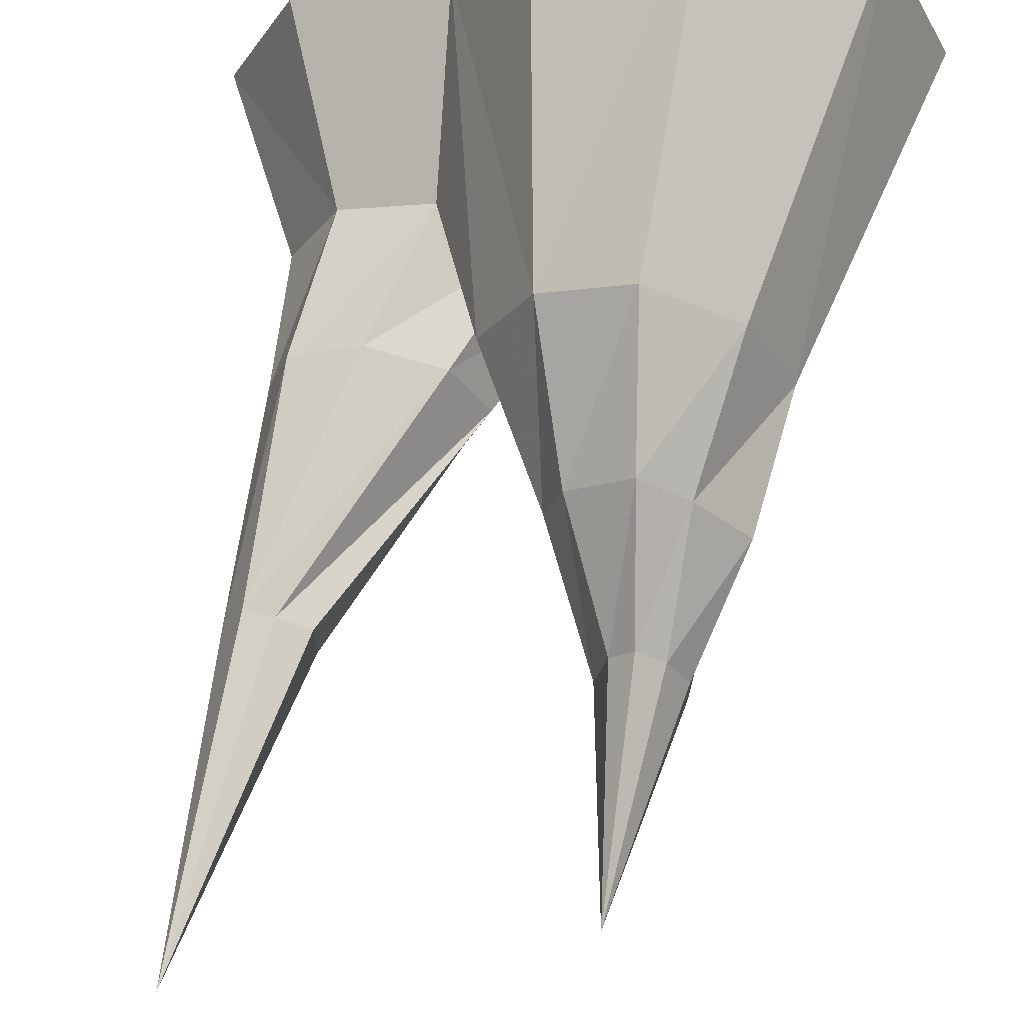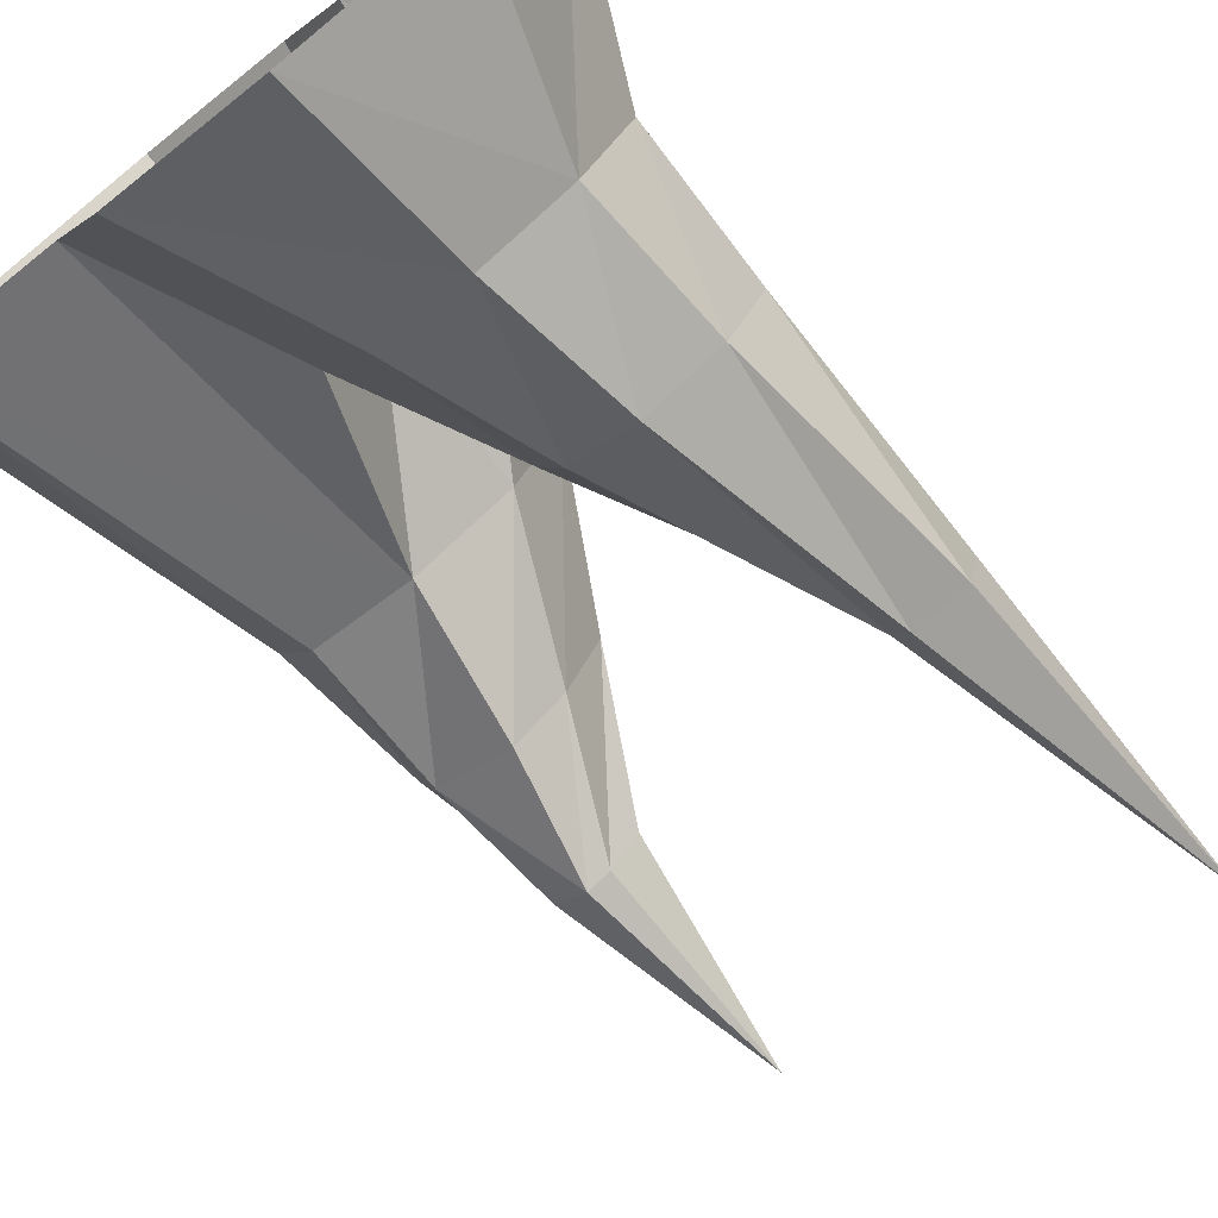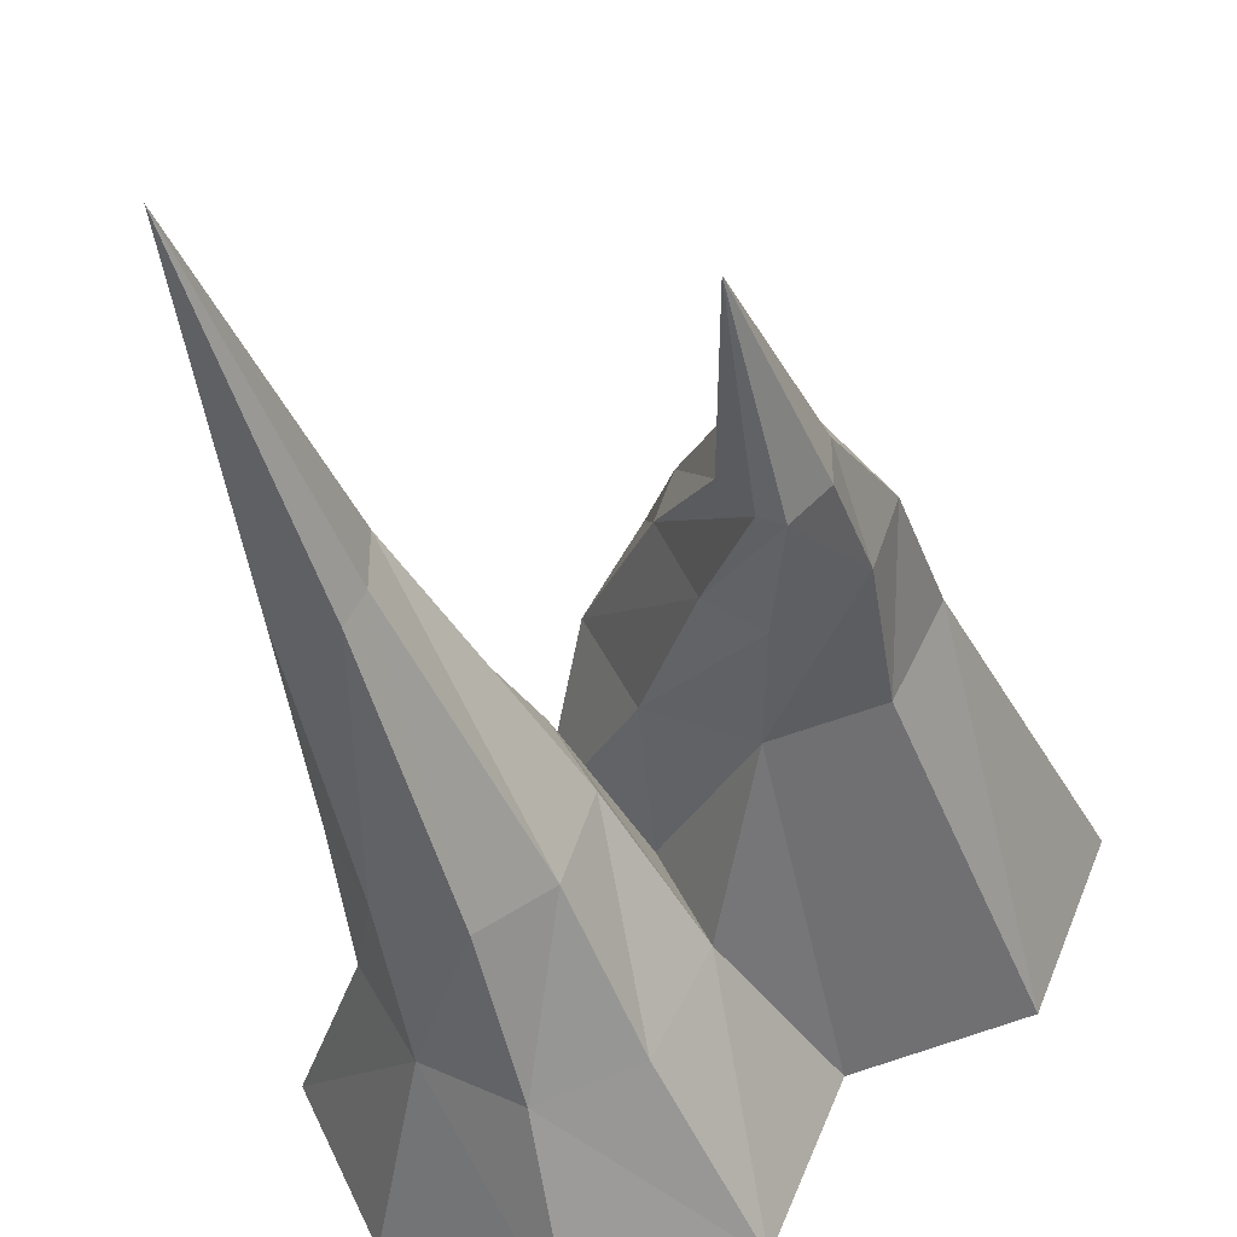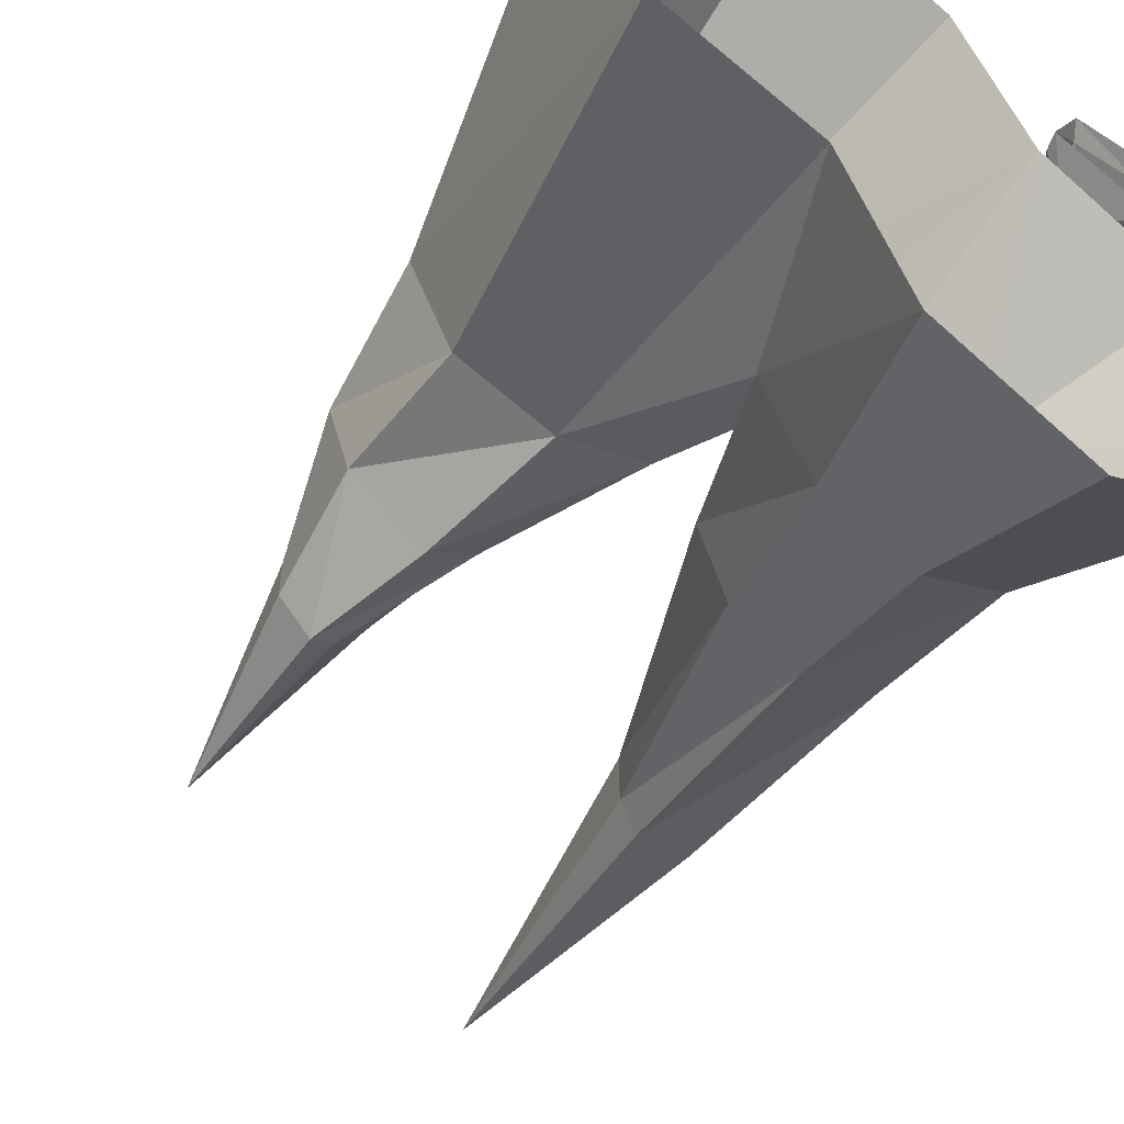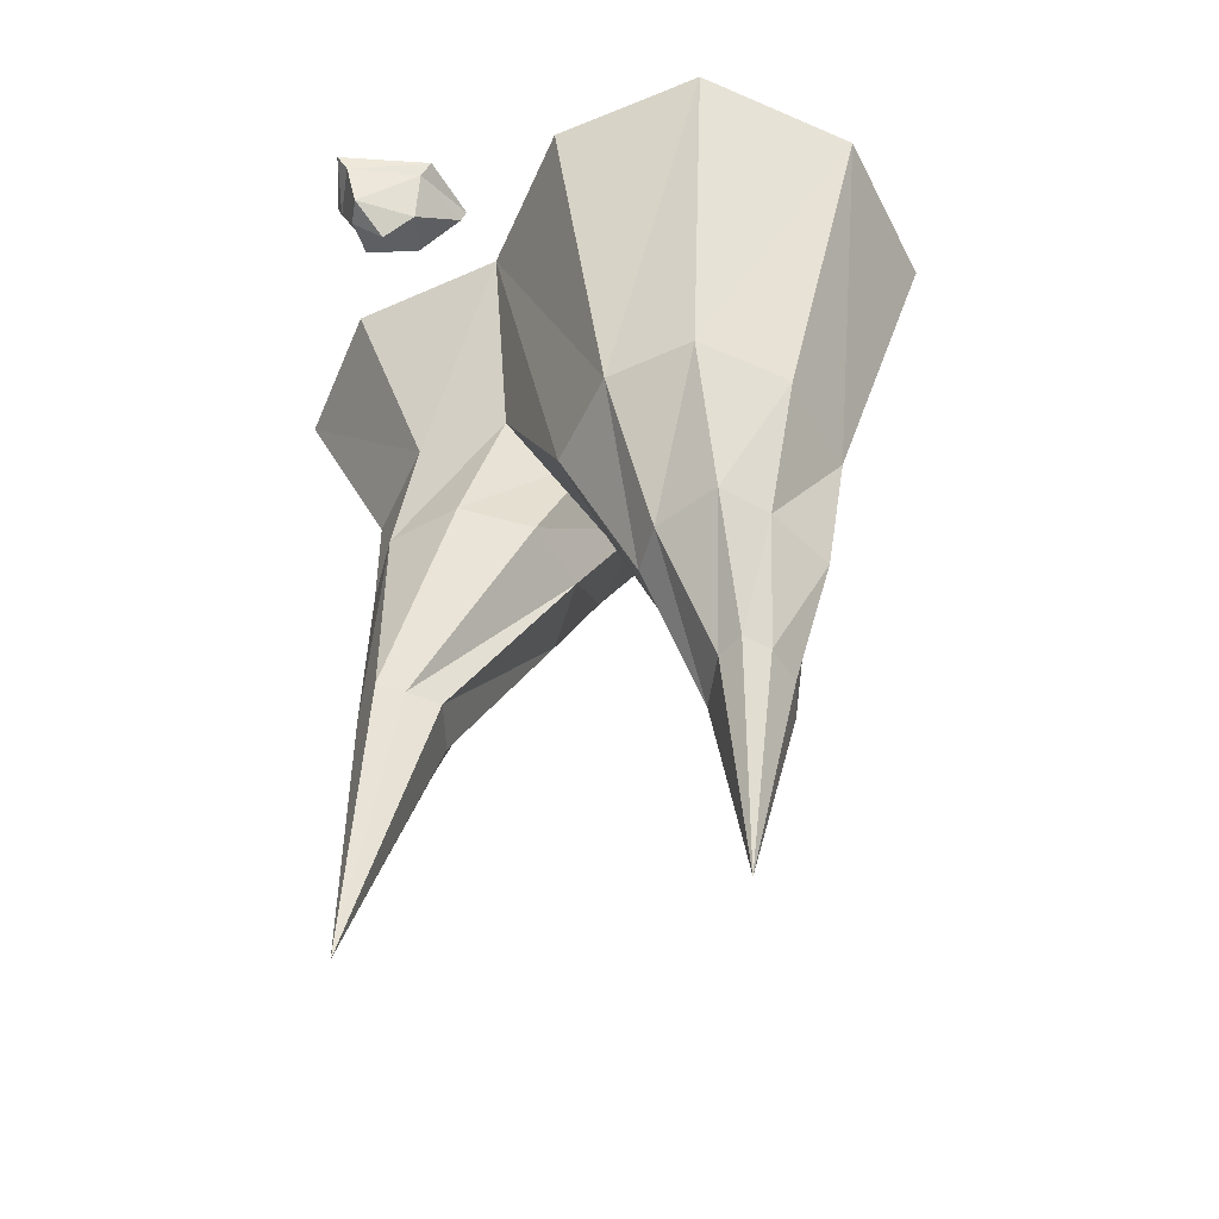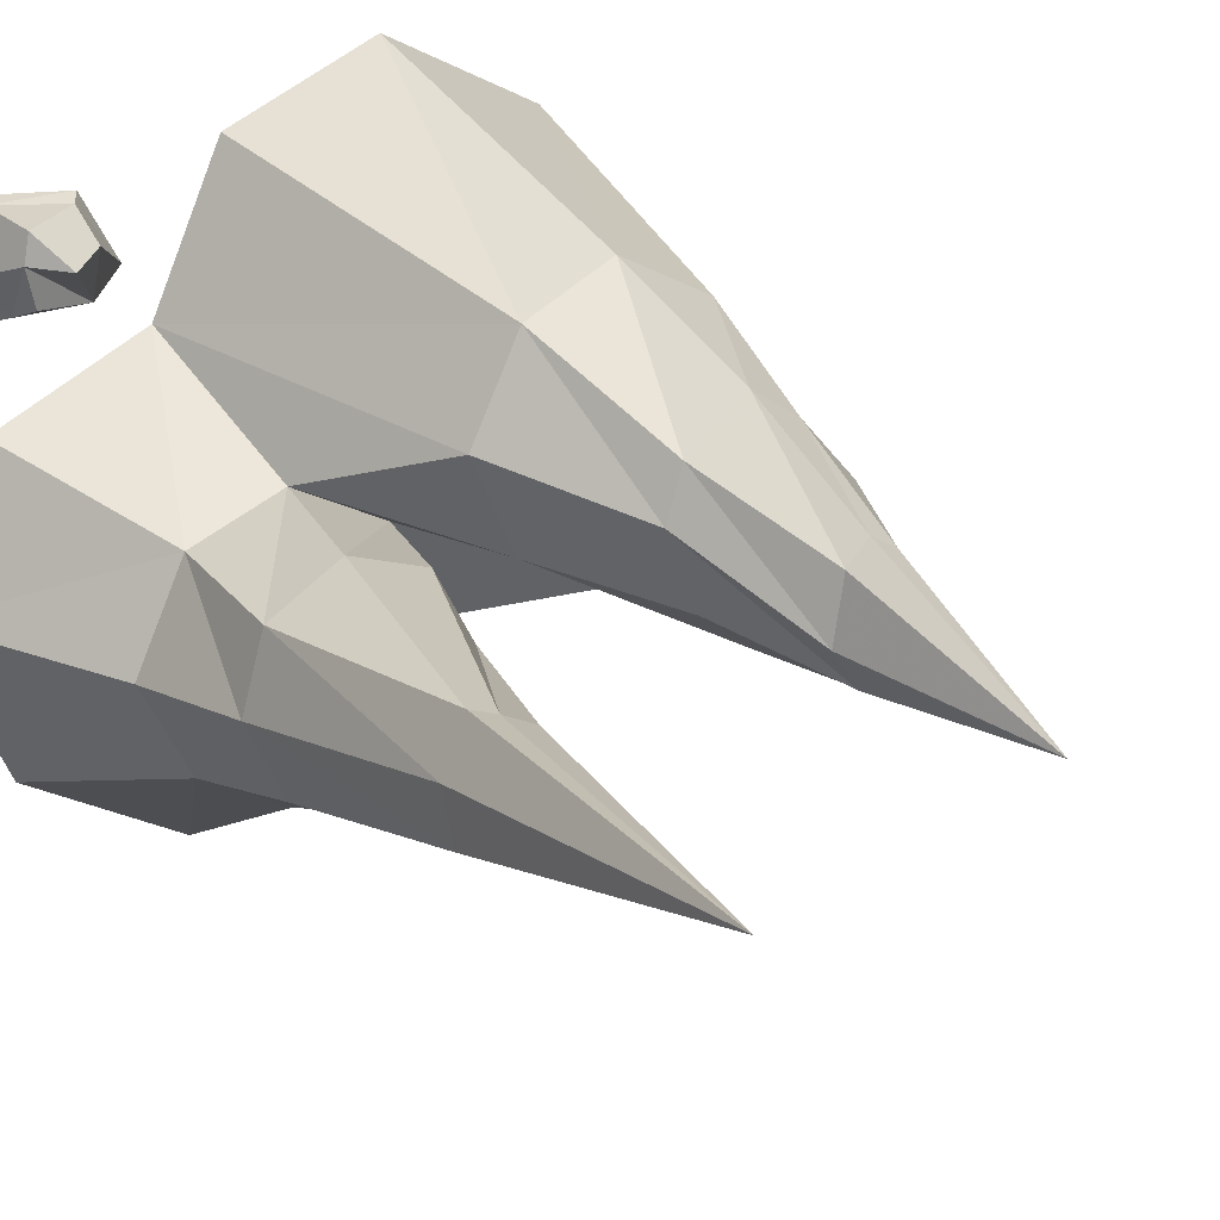
<metadata>
{"format":"obj","ext":"obj","renderer":"f3d","projection":"perspective","resolution":1024,"background":"white","views":[{"elev":65.6,"azim":7.6,"up":"+Z"},{"elev":-75.4,"azim":-141.1,"up":"+Z"},{"elev":-39.2,"azim":8.8,"up":"+Z"},{"elev":-54.2,"azim":143.6,"up":"+Z"},{"elev":-53.0,"azim":2.3,"up":"+Y"},{"elev":21.9,"azim":-36.2,"up":"+Z"}]}
</metadata>
<code>
v -0.2734 -0.2656 0
v -0.1406 -0.2656 0.04688
v -0.1562 0 0.1719
v -0.375 0 0.07812
v -0.4688 0 -0.125
v -0.3438 -0.2656 -0.1406
v -0.3359 -0.4844 -0.1094
v -0.3047 -0.4844 -0.007812
v -0.2031 -0.4844 0.04688
v -0.007812 -0.2656 -0.02344
v 0.007812 -0.5 0
v -0.05469 -0.5 0.1328
v 0.01562 -0.5 0.2656
v -0.05469 0 0.3828
v 0.1641 0 0.4688
v 0.1406 -0.5 0.3203
v 0.3906 0 0.3516
v 0.2734 -0.5 0.25
v 0.3438 -0.5 0.1094
v 0.4922 0 0.125
v 0.3984 0 -0.1094
v 0.2812 -0.5 -0.02344
v 0.1406 -0.5 -0.0625
v 0.1719 0 -0.1719
v 0.05469 -0.2656 -0.1562
v 0.07812 0 -0.3984
v -0.01562 -0.2656 -0.2969
v -0.1484 -0.2656 -0.3438
v -0.1406 0 -0.4844
v -0.2734 -0.2656 -0.2734
v -0.3672 0 -0.3516
v -0.2812 -0.4844 -0.2188
v -0.3125 -0.8516 -0.125
v -0.3281 -0.8516 -0.04688
v -0.2969 -0.8516 0.02344
v -0.09375 -0.4844 0.007812
v 0.1719 -0.7031 -0.07812
v 0.1016 -0.7031 -0.02344
v 0.05469 -0.7031 0.08594
v 0.07812 -0.7031 0.1562
v 0.1641 -0.7031 0.2188
v 0.2344 -0.7031 0.1719
v 0.3125 -0.7031 0.08594
v 0.2812 -0.7031 -0.007812
v 0.2109 -0.875 -0.08594
v 0.1797 -0.875 -0.07031
v 0.1406 -0.875 -0.01562
v 0.1562 -0.875 0.07031
v 0.1875 -0.875 0.1016
v 0.2266 -0.875 0.07812
v 0.2578 -0.875 0.02344
v 0.2578 -0.875 -0.03906
v 0.1875 -1.18 -0.03906
v -0.03906 -0.4844 -0.09375
v -0.07812 -0.4844 -0.2109
v -0.2578 -0.8516 0.007812
v -0.2109 -0.8516 -0.01562
v -0.2109 -0.8516 -0.09375
v -0.1719 -0.4844 -0.2656
v -0.3203 -1.328 -0.01562
v -0.2344 -0.8516 -0.1406
v -0.3516 -0.09375 0.3359
v -0.2656 -0.09375 0.3047
v -0.2578 -0.02344 0.3359
v -0.3672 -0.02344 0.3516
v -0.3594 -0.09375 0.2969
v -0.3125 -0.125 0.2891
v -0.2656 -0.07031 0.2344
v -0.2031 -0.02344 0.2578
v -0.1953 0 0.2578
v -0.2422 0 0.3438
v -0.3828 0 0.3594
v -0.3828 -0.02344 0.2734
v -0.3438 -0.02344 0.2188
v -0.3438 -0.08594 0.2422
v -0.3906 0 0.2734
v -0.3516 0 0.2109
f 1 2 3
f 1 3 4
f 1 4 5
f 1 5 6
f 2 12 3
f 3 12 13
f 3 13 14
f 14 13 15
f 15 13 16
f 15 16 17
f 17 16 18
f 17 18 19
f 17 19 20
f 20 19 21
f 21 19 22
f 21 22 23
f 21 23 24
f 24 23 25
f 24 25 26
f 26 25 27
f 26 27 28
f 26 28 29
f 29 28 30
f 29 30 31
f 31 30 5
f 5 30 6
f 64 69 70
f 64 70 71
f 64 71 65
f 65 71 72
f 65 72 73
f 73 72 76
f 73 76 74
f 74 76 77
f 74 77 68
f 70 68 77
f 1 6 7
f 1 7 8
f 1 8 2
f 2 8 9
f 2 9 10
f 2 10 11
f 2 11 12
f 6 30 32
f 6 32 7
f 9 36 10
f 10 36 25
f 10 25 23
f 10 23 11
f 11 23 37
f 11 37 38
f 11 38 12
f 12 38 39
f 12 39 13
f 13 39 40
f 13 40 16
f 16 40 41
f 16 41 18
f 18 41 42
f 18 42 19
f 19 42 43
f 19 43 22
f 22 43 44
f 22 44 23
f 23 44 37
f 54 55 27
f 54 27 25
f 54 25 36
f 55 59 28
f 55 28 27
f 59 32 30
f 59 30 28
f 62 63 64
f 62 64 65
f 62 65 66
f 63 68 69
f 63 69 64
f 65 73 66
f 66 73 74
f 66 74 75
f 74 68 75
f 70 69 68
f 7 32 33
f 7 33 34
f 7 34 8
f 8 34 35
f 8 35 9
f 9 35 36
f 37 44 45
f 37 45 38
f 38 45 46
f 38 46 39
f 39 46 47
f 39 47 40
f 40 47 48
f 40 48 41
f 41 48 49
f 41 49 42
f 42 49 50
f 42 50 43
f 43 50 51
f 43 51 44
f 44 51 52
f 44 52 45
f 45 52 53
f 49 53 50
f 50 53 51
f 51 53 52
f 54 36 56
f 54 56 57
f 54 57 55
f 55 57 58
f 55 58 59
f 35 56 36
f 58 60 61
f 58 61 59
f 59 61 32
f 32 61 33
f 33 61 60
f 33 60 34
f 34 60 35
f 62 66 67
f 62 67 63
f 63 67 68
f 66 75 68
f 66 68 67
f 45 53 46
f 46 53 47
f 47 53 48
f 48 53 49
f 56 35 60
f 56 60 57
f 57 60 58

</code>
